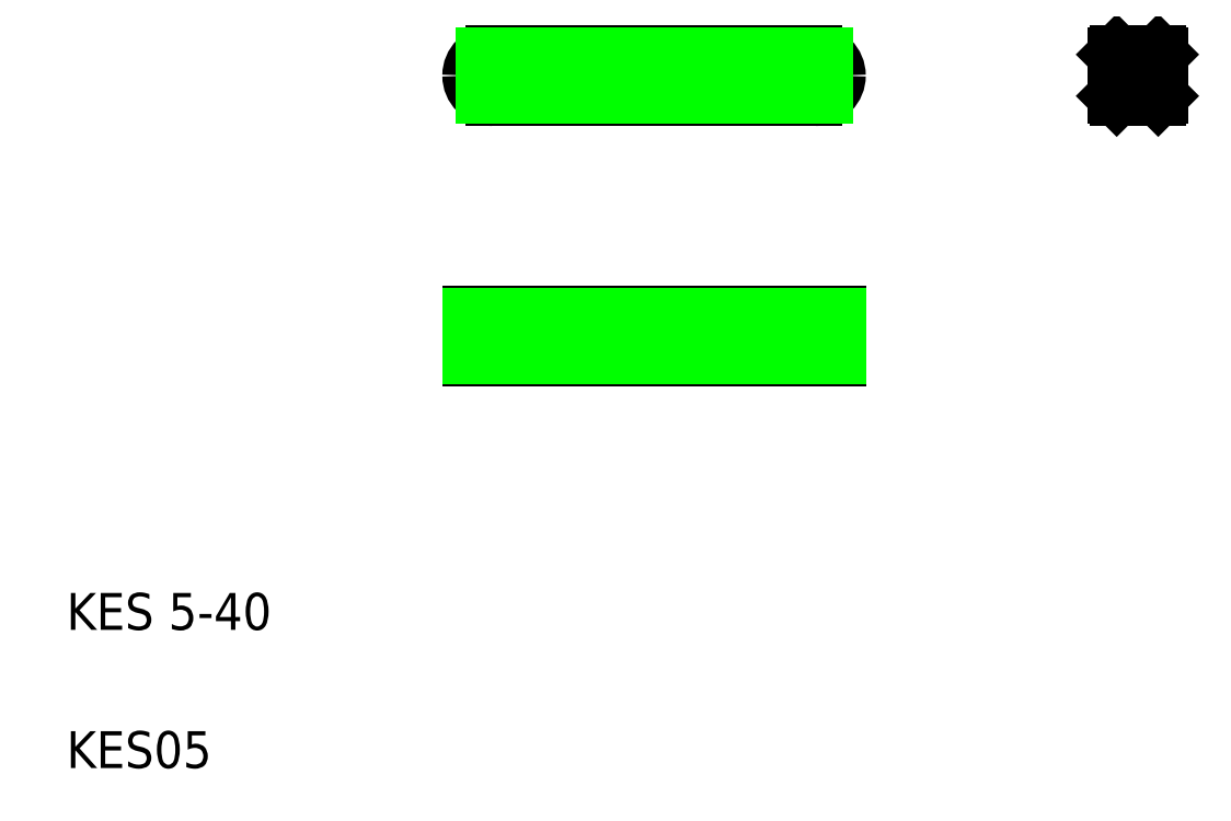
<metadata>
{"format":"dxf","ext":"dxf","renderer":"ezdxf+matplotlib","layout":"modelspace","background":"white","min_lineweight":24,"dpi":150}
</metadata>
<code>
0
SECTION
2
ENTITIES
0
TEXT
8
0
10
10
20
25
30
0
40
4
1
KES 5-40
0
TEXT
8
0
10
10
20
10
30
0
40
4
1
KES05
0
LINE
8
0
10
53.75
20
59.44
30
0
11
93.75
21
59.44
31
0
0
LINE
8
0
10
93.75
20
54.44
30
0
11
53.75
21
54.44
31
0
0
LINE
8
0
10
53.75
20
54.44
30
0
11
53.75
21
59.44
31
0
0
LINE
8
0
10
93.75
20
59.44
30
0
11
93.75
21
54.44
31
0
0
ARC
8
0
10
56.25
20
85.16
30
0
40
2.5
50
90
51
180
0
ARC
8
0
10
91.25
20
85.16
30
0
40
2.5
50
0
51
90
0
LINE
8
0
10
91.25
20
82.66
30
0
11
56.25
21
82.66
31
0
0
ARC
8
0
10
56.25
20
85.16
30
0
40
2.5
50
180
51
270
0
ARC
8
0
10
91.25
20
85.16
30
0
40
2.5
50
270
51
3.31e-13
0
LINE
8
0
10
56.25
20
87.66
30
0
11
91.25
21
87.66
31
0
0
LINE
8
0
10
123.7
20
82.94
30
0
11
123.7
21
87.44
31
0
0
LINE
8
0
10
128.7
20
87.44
30
0
11
128.7
21
82.94
31
0
0
LINE
8
0
10
128.4
20
82.69
30
0
11
123.9
21
82.69
31
0
0
LINE
8
0
10
123.9
20
82.69
30
0
11
123.7
21
82.94
31
0
0
LINE
8
0
10
128.7
20
82.94
30
0
11
128.4
21
82.69
31
0
0
LINE
8
0
10
123.9
20
87.69
30
0
11
128.4
21
87.69
31
0
0
LINE
8
0
10
123.7
20
87.44
30
0
11
123.9
21
87.69
31
0
0
LINE
8
0
10
128.4
20
87.69
30
0
11
128.7
21
87.44
31
0
0
LINE
8
0
10
53.75
20
59.19
30
0
11
93.75
21
59.19
31
0
0
LINE
8
0
10
93.75
20
54.69
30
0
11
53.75
21
54.69
31
0
0
LINE
8
0
10
92.34
20
82.91
30
0
11
55.16
21
82.91
31
0
0
LINE
8
0
10
55.16
20
87.41
30
0
11
92.34
21
87.41
31
0
0
ENDSEC
0
EOF

</code>
